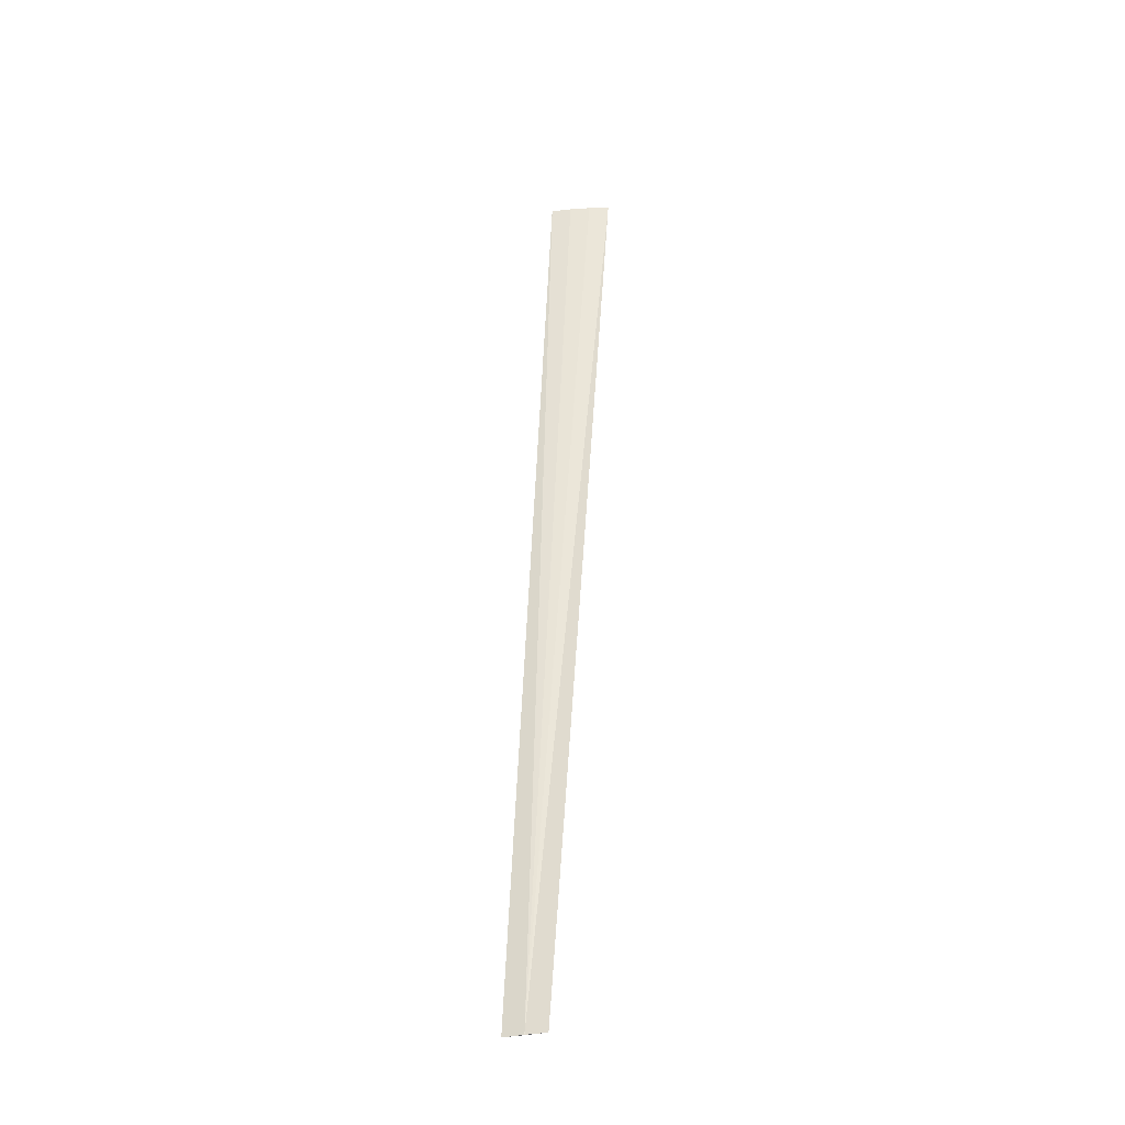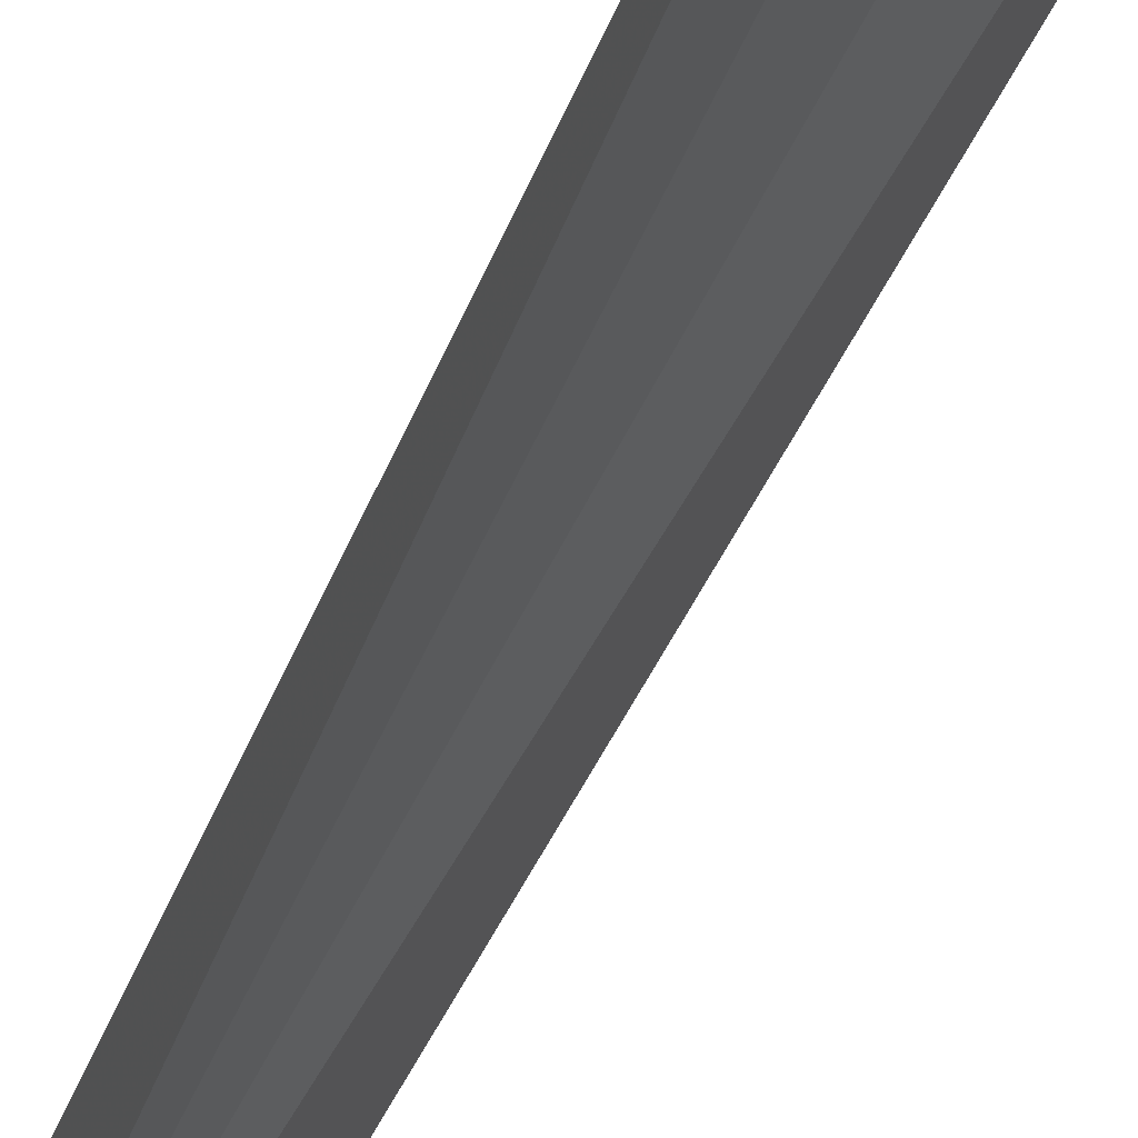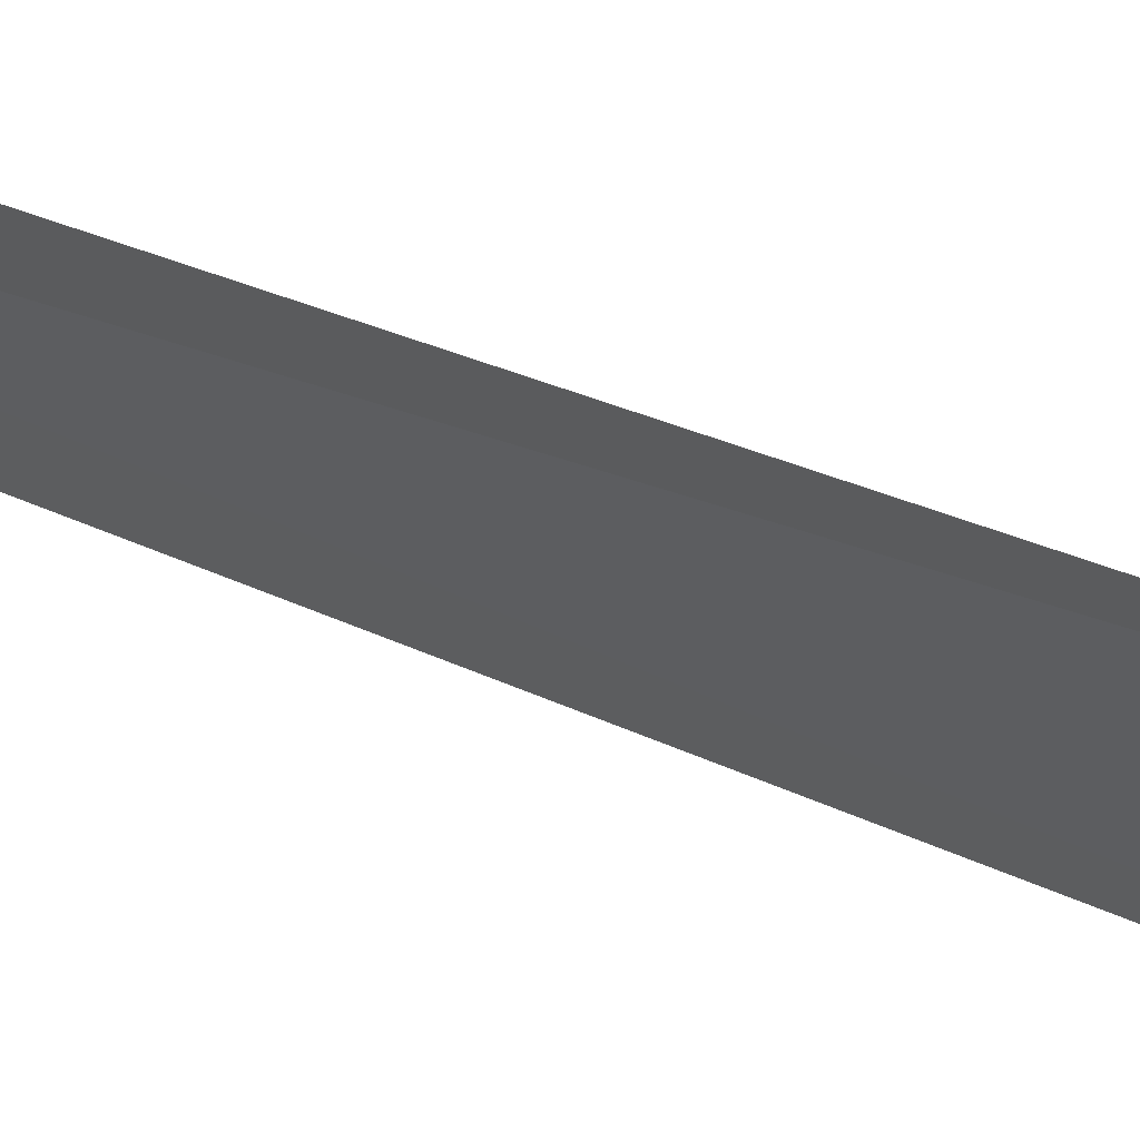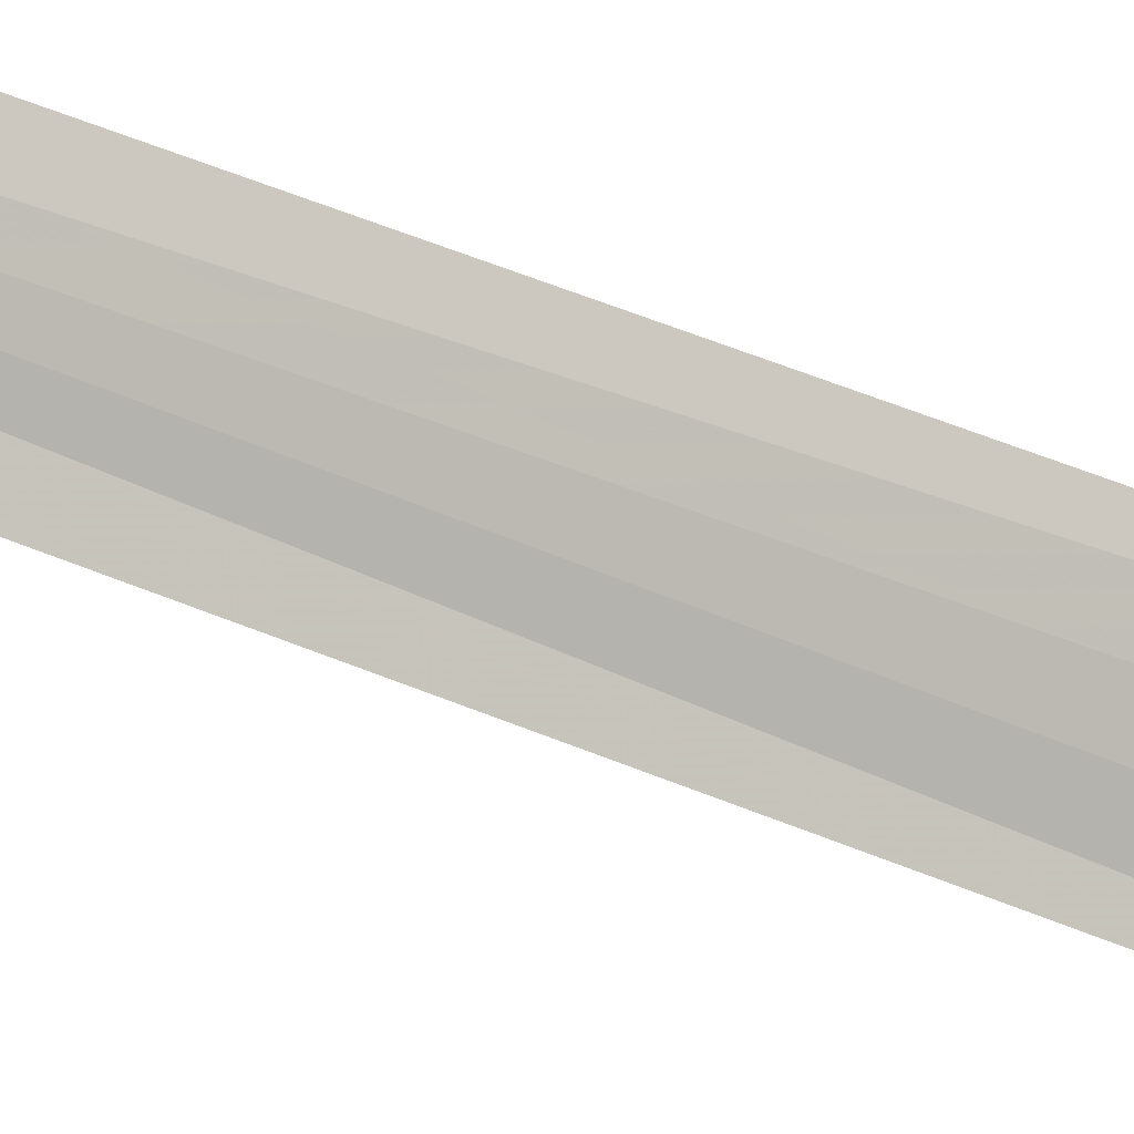
<metadata>
{"format":"obj","ext":"obj","renderer":"f3d","projection":"perspective","resolution":1024,"background":"white","views":[{"elev":-35.3,"azim":-54.6,"up":"+Z"},{"elev":-31.3,"azim":-13.5,"up":"+Y"},{"elev":8.8,"azim":-29.0,"up":"+Y"},{"elev":-29.9,"azim":-120.2,"up":"+Y"}]}
</metadata>
<code>
v -73.29 -2.723 2
v -73.28 -2.753 2
v -73.23 -2.838 3.5
v -73.25 -2.81 3.5
v -73.27 -2.782 3.5
v -73.28 -2.753 3.5
v -73.3 -2.692 2
f 1 3 2
f 1 4 3
f 1 5 4
f 1 6 5
f 1 7 6
f 1 2 7

</code>
